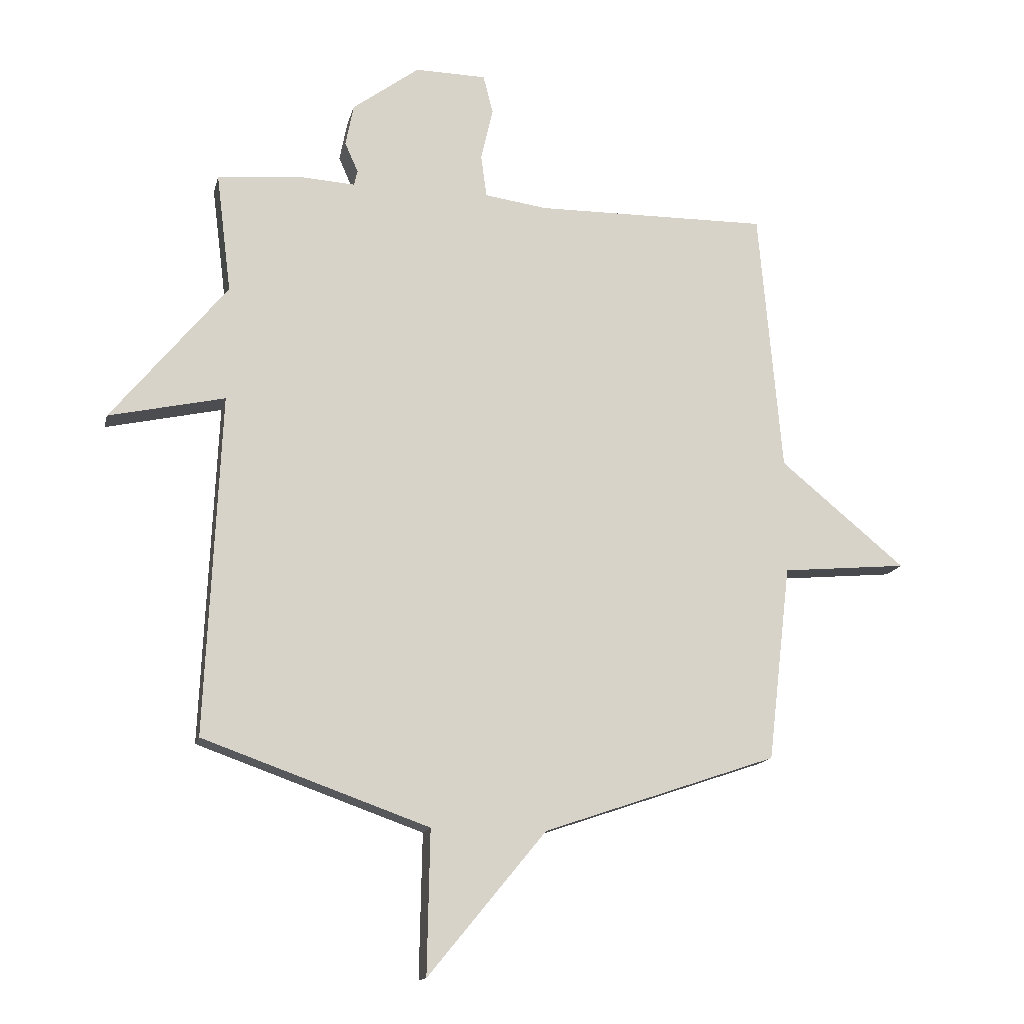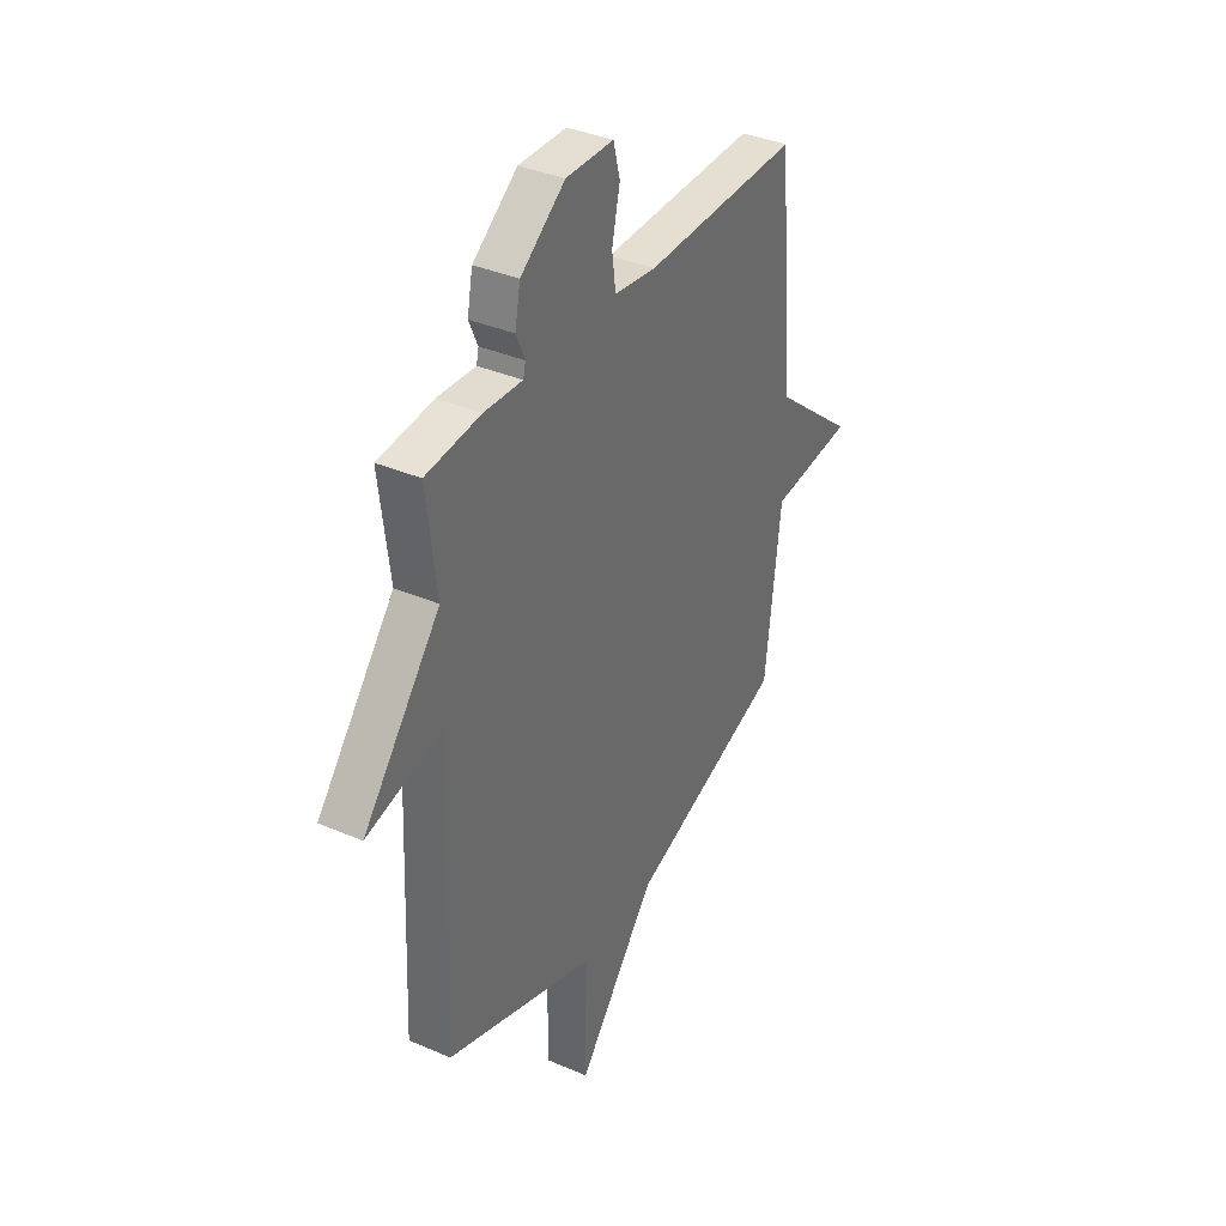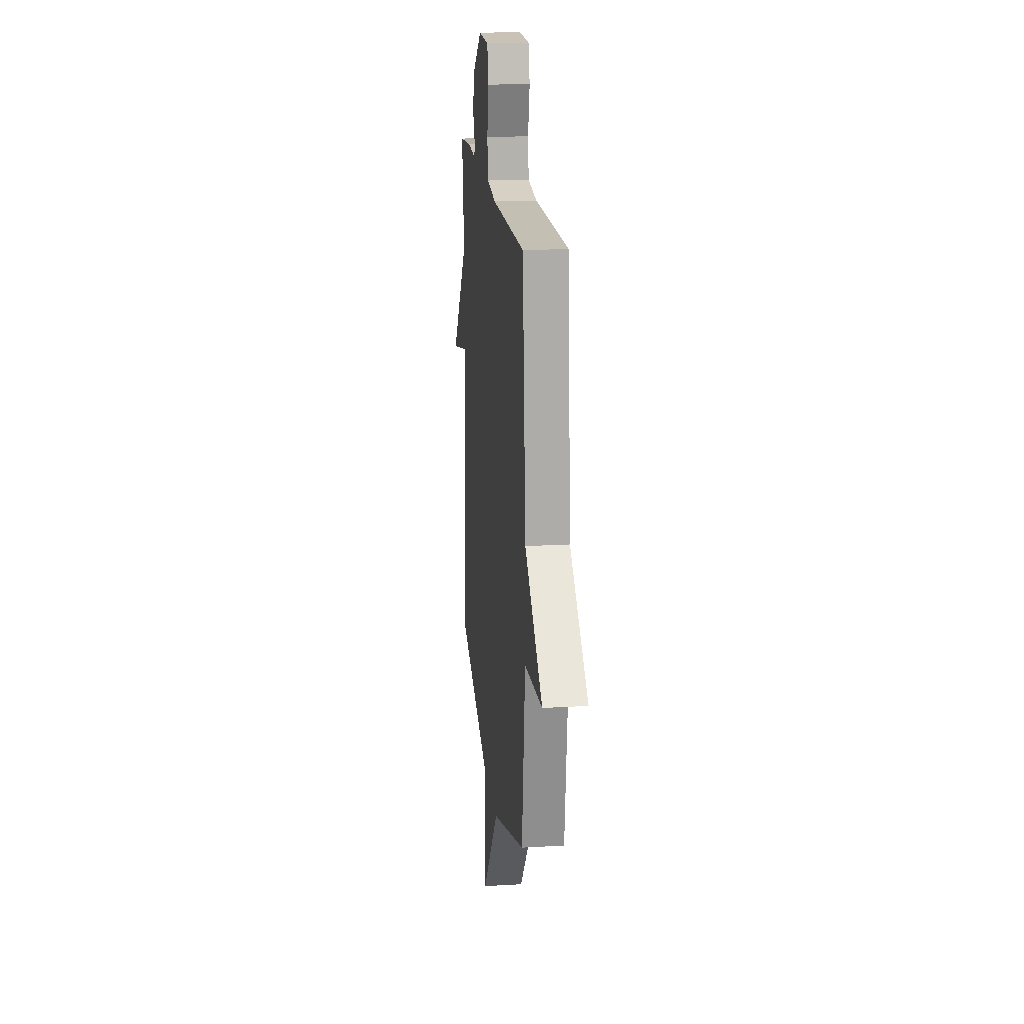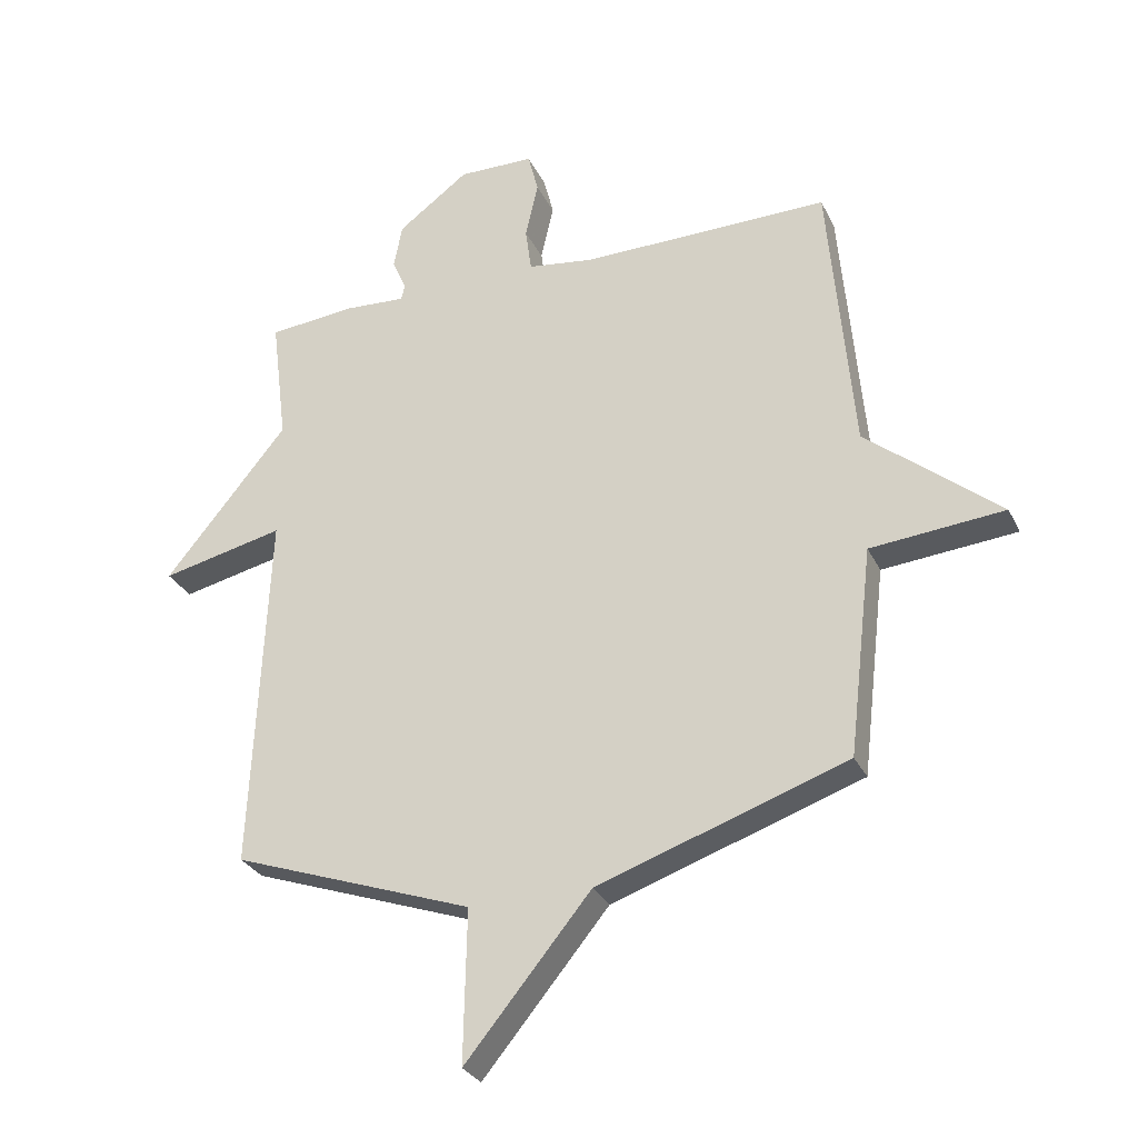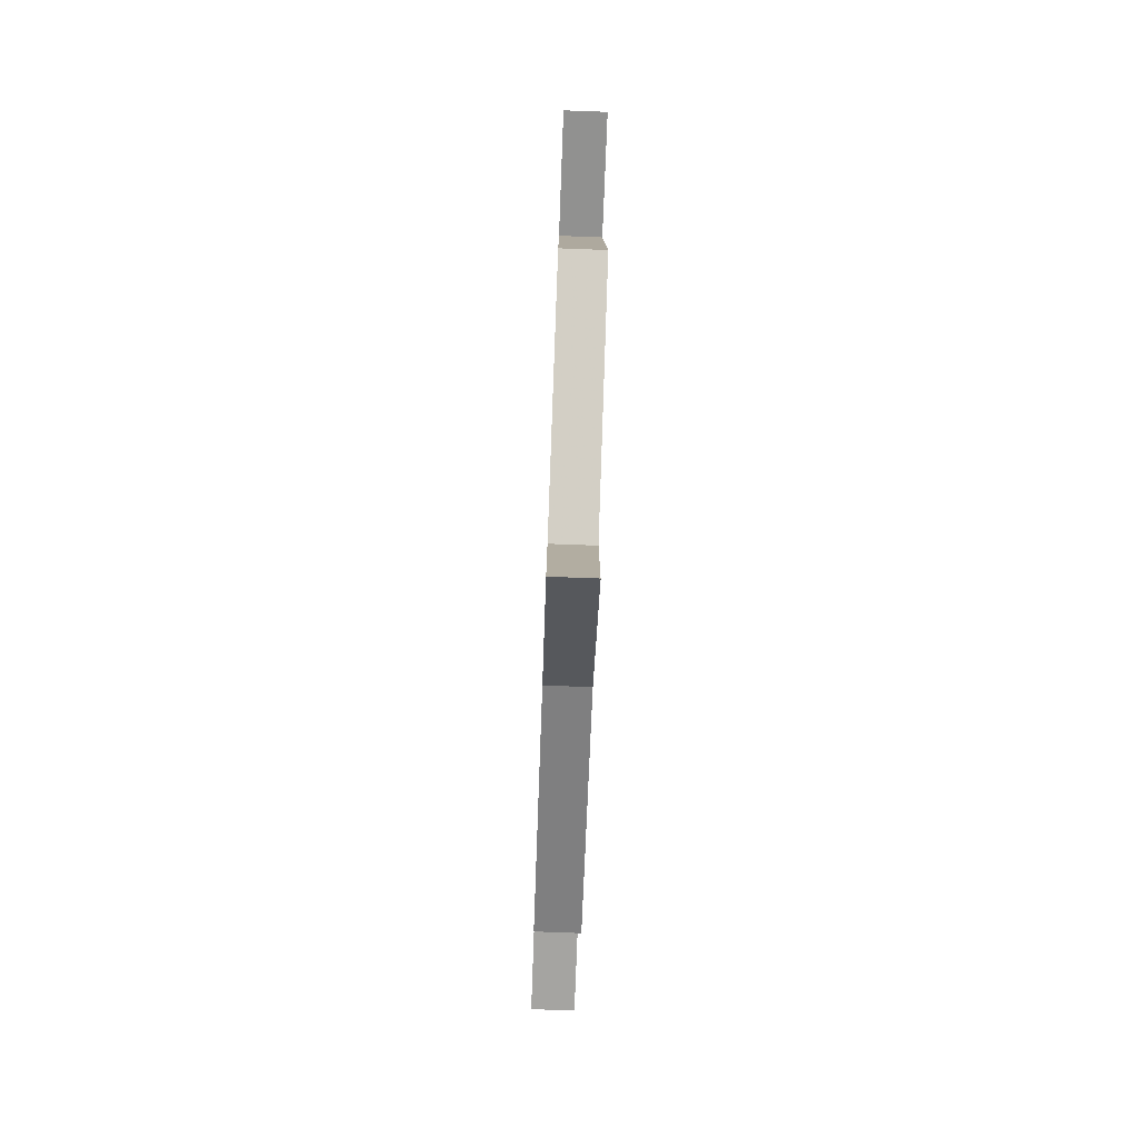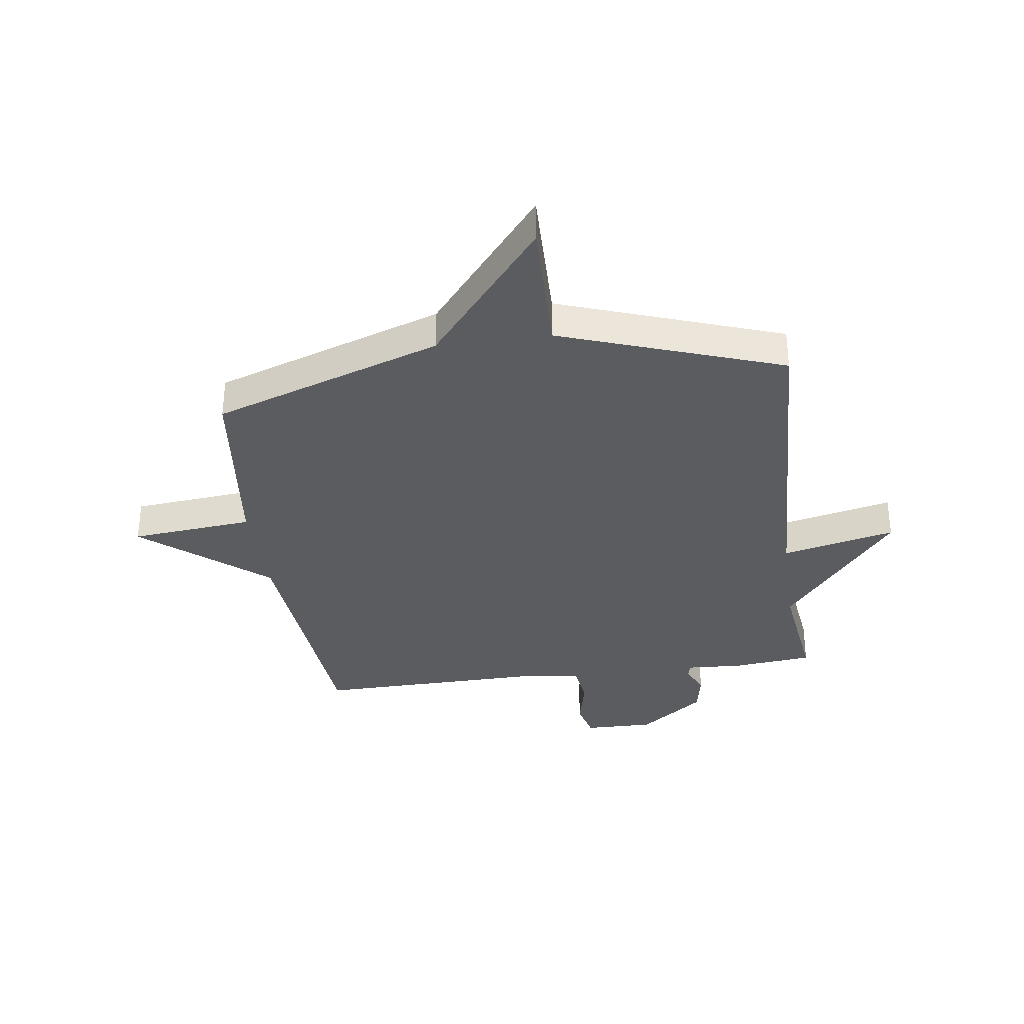
<metadata>
{"format":"obj","ext":"obj","renderer":"f3d","projection":"perspective","resolution":1024,"background":"white","views":[{"elev":-14.7,"azim":-12.9,"up":"+Z"},{"elev":36.8,"azim":-60.9,"up":"+Z"},{"elev":18.6,"azim":83.6,"up":"+Z"},{"elev":-29.3,"azim":22.0,"up":"+Z"},{"elev":-78.6,"azim":-92.1,"up":"+Z"},{"elev":-34.2,"azim":-172.0,"up":"+Y"}]}
</metadata>
<code>
v -0.5 0.07 0.5
v -0.357 0.07 0.514
v -0.257 0.07 0.508
v -0.251 0.07 0.534
v -0.274 0.07 0.586
v -0.26 0.07 0.658
v -0.144 0.07 0.744
v -0.02 0.07 0.742
v -0.003 0.07 0.675
v -0.024 0.07 0.583
v -0.014 0.07 0.51
v 0.095 0.07 0.495
v 0.5 0.07 0.5
v 0.54 0.07 0.04
v 0.758 0.07 -0.14
v 0.54 0.07 -0.16
v 0.5 0.07 -0.5
v 0.093 0.07 -0.639
v -0.112 0.07 -0.888
v -0.107 0.07 -0.639
v -0.5 0.07 -0.5
v -0.474 0.07 0.092
v -0.675 0.07 0.047
v -0.474 0.07 0.292
v -0.5 0 0.5
v -0.357 0 0.514
v -0.257 0 0.508
v -0.251 0 0.534
v -0.274 0 0.586
v -0.26 0 0.658
v -0.144 0 0.744
v -0.02 0 0.742
v -0.003 0 0.675
v -0.024 0 0.583
v -0.014 0 0.51
v 0.095 0 0.495
v 0.5 0 0.5
v 0.54 0 0.04
v 0.758 0 -0.14
v 0.54 0 -0.16
v 0.5 0 -0.5
v 0.093 0 -0.639
v -0.112 0 -0.888
v -0.107 0 -0.639
v -0.5 0 -0.5
v -0.474 0 0.092
v -0.675 0 0.047
v -0.474 0 0.292
f 22 23 24
f 20 21 22
f 20 22 24
f 18 19 20
f 1 2 3
f 24 1 3
f 20 24 3
f 18 20 3
f 17 18 3
f 16 17 3
f 16 3 4
f 15 16 4
f 14 15 4
f 12 13 14
f 11 12 14 4
f 8 9 10
f 7 8 10
f 6 7 10
f 5 6 10
f 4 5 10
f 4 10 11
f 48 47 46
f 46 45 44
f 48 46 44
f 44 43 42
f 27 26 25
f 27 25 48
f 27 48 44
f 27 44 42
f 27 42 41
f 27 41 40
f 28 27 40
f 28 40 39
f 28 39 38
f 38 37 36
f 28 38 36 35
f 34 33 32
f 34 32 31
f 34 31 30
f 34 30 29
f 34 29 28
f 35 34 28
f 1 25 26 2
f 2 26 27 3
f 3 27 28 4
f 4 28 29 5
f 5 29 30 6
f 6 30 31 7
f 7 31 32 8
f 8 32 33 9
f 9 33 34 10
f 10 34 35 11
f 11 35 36 12
f 12 36 37 13
f 13 37 38 14
f 14 38 39 15
f 15 39 40 16
f 16 40 41 17
f 17 41 42 18
f 18 42 43 19
f 19 43 44 20
f 20 44 45 21
f 21 45 46 22
f 22 46 47 23
f 23 47 48 24
f 24 48 25 1

</code>
